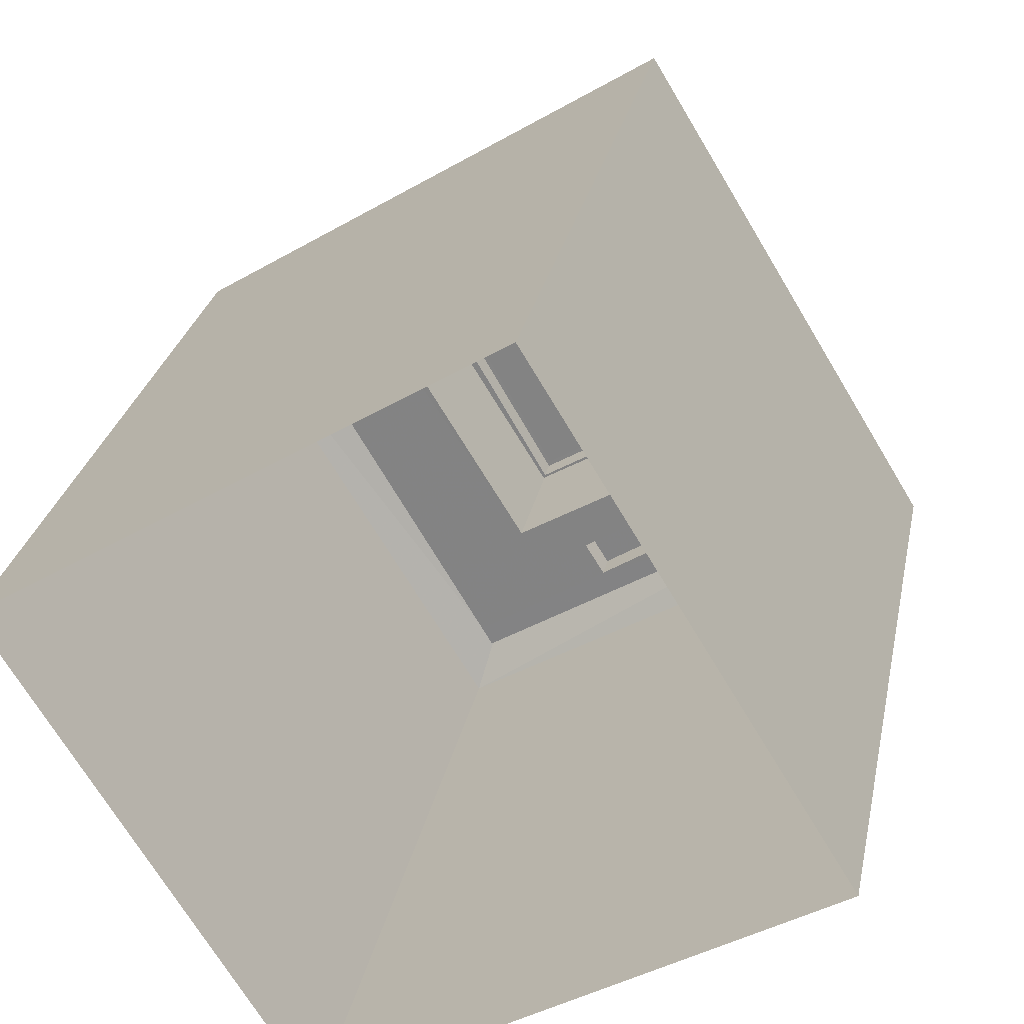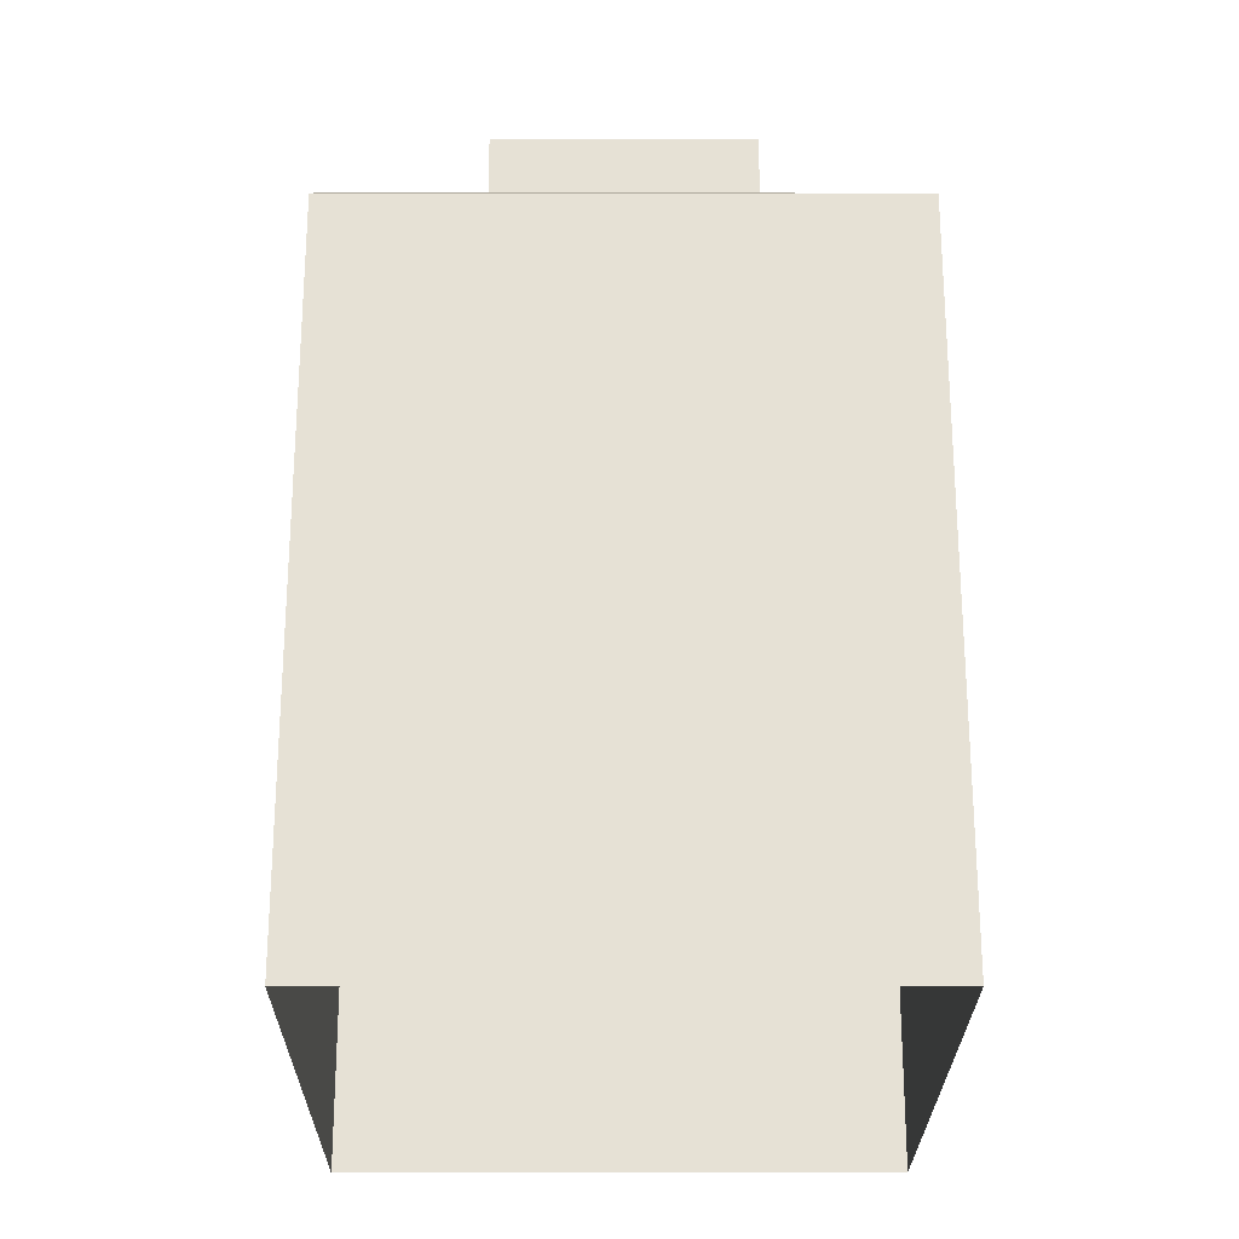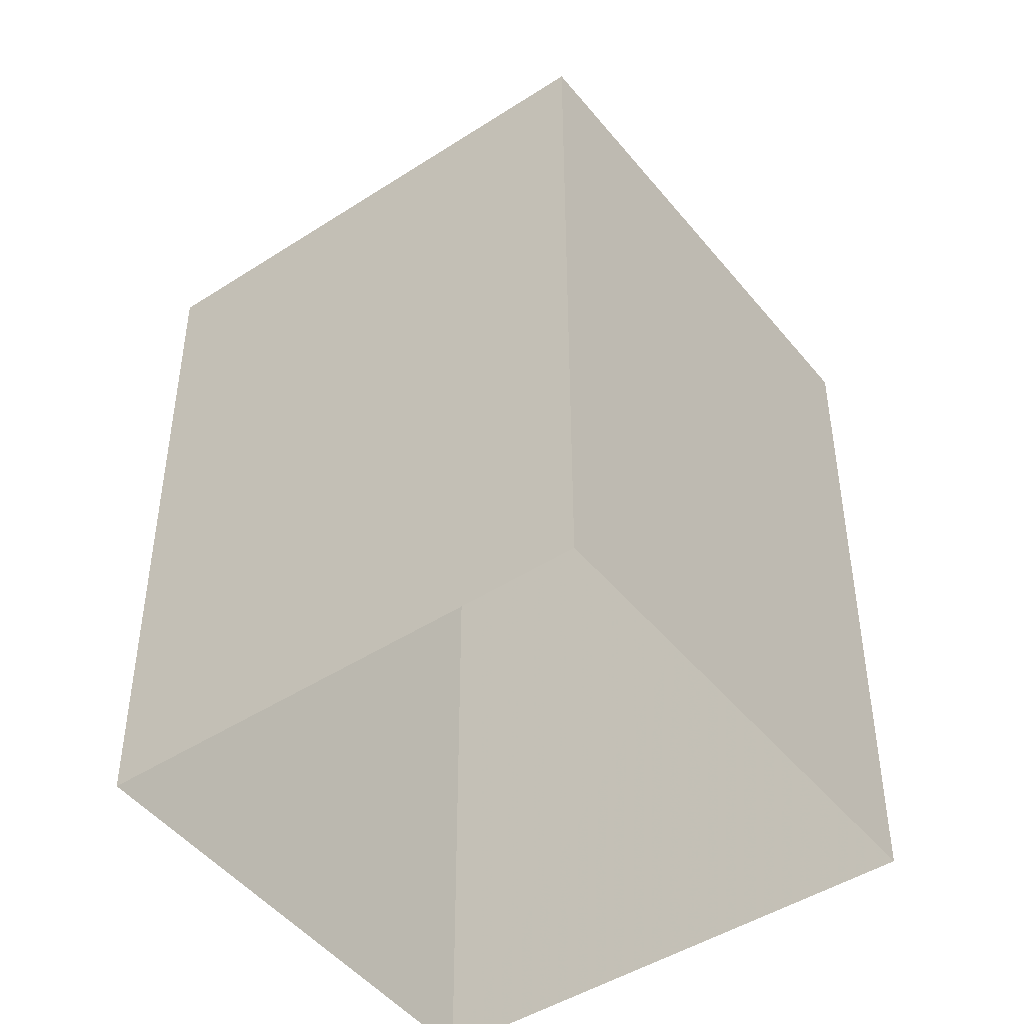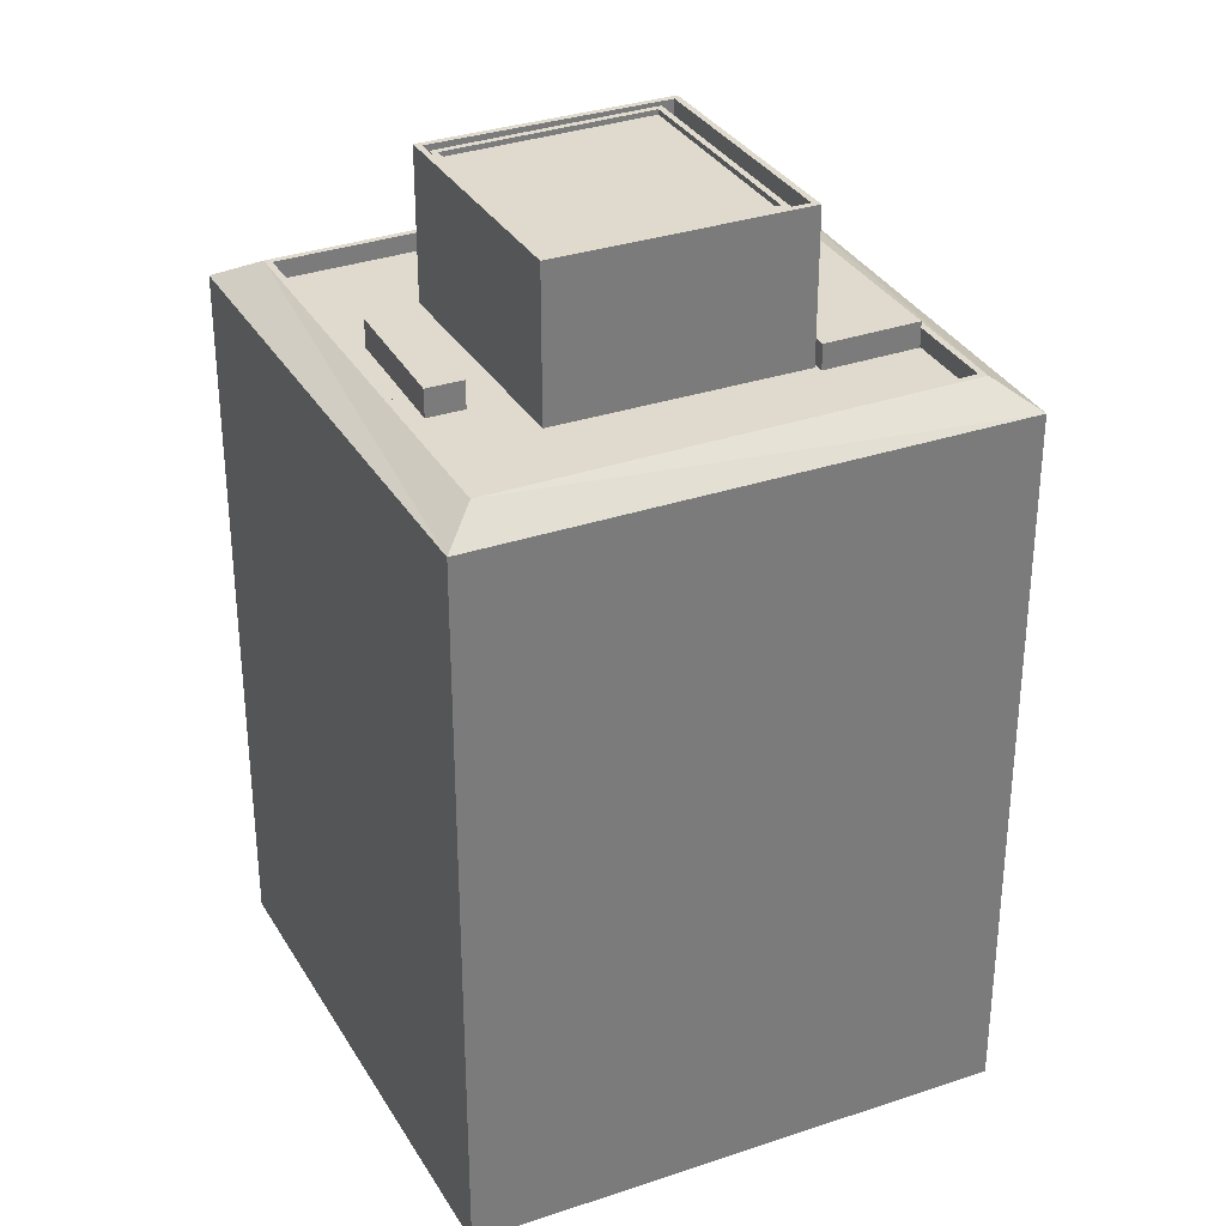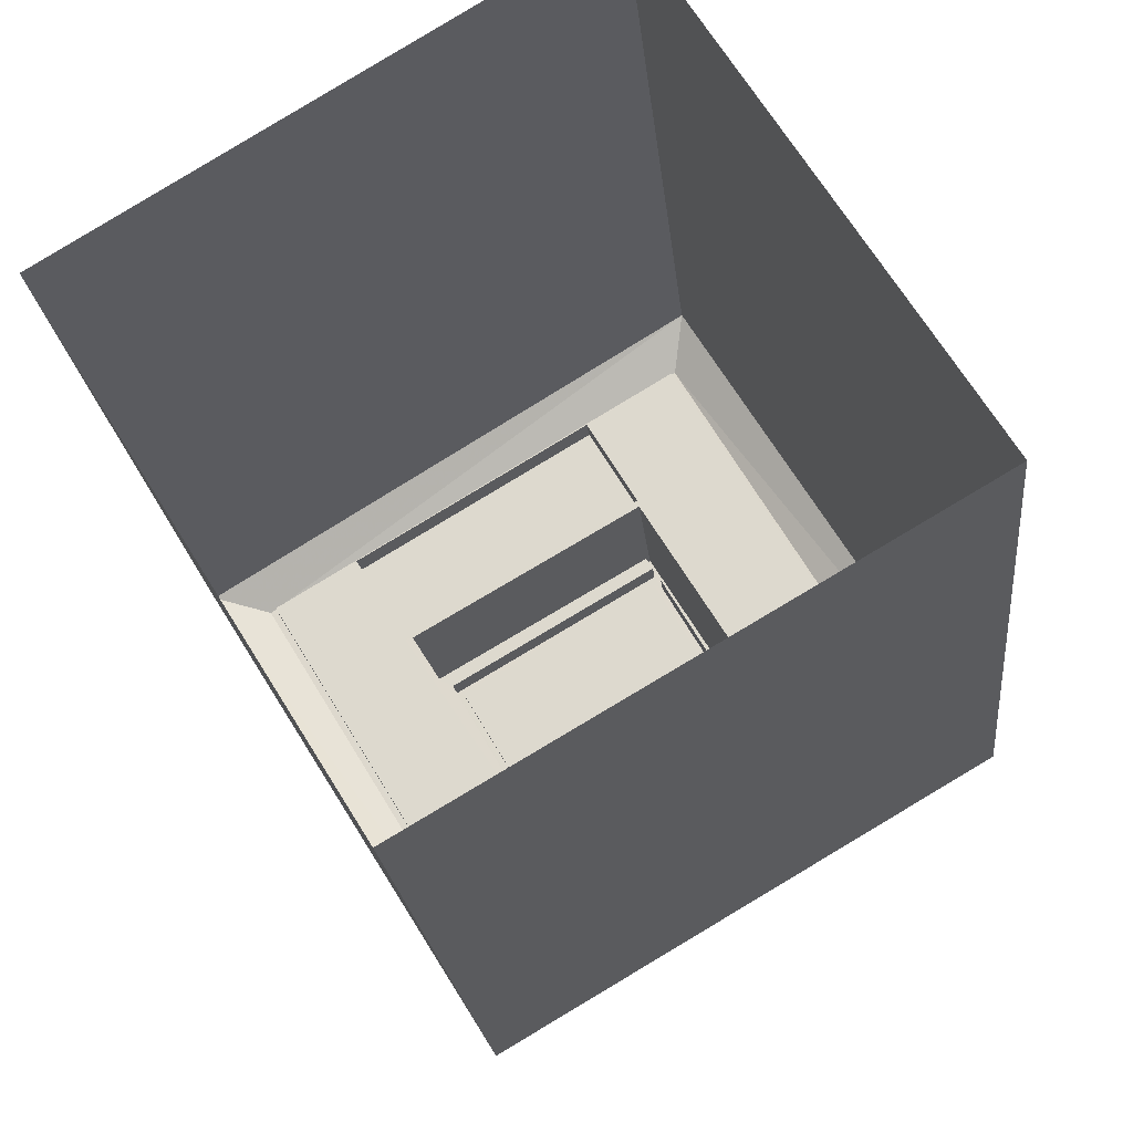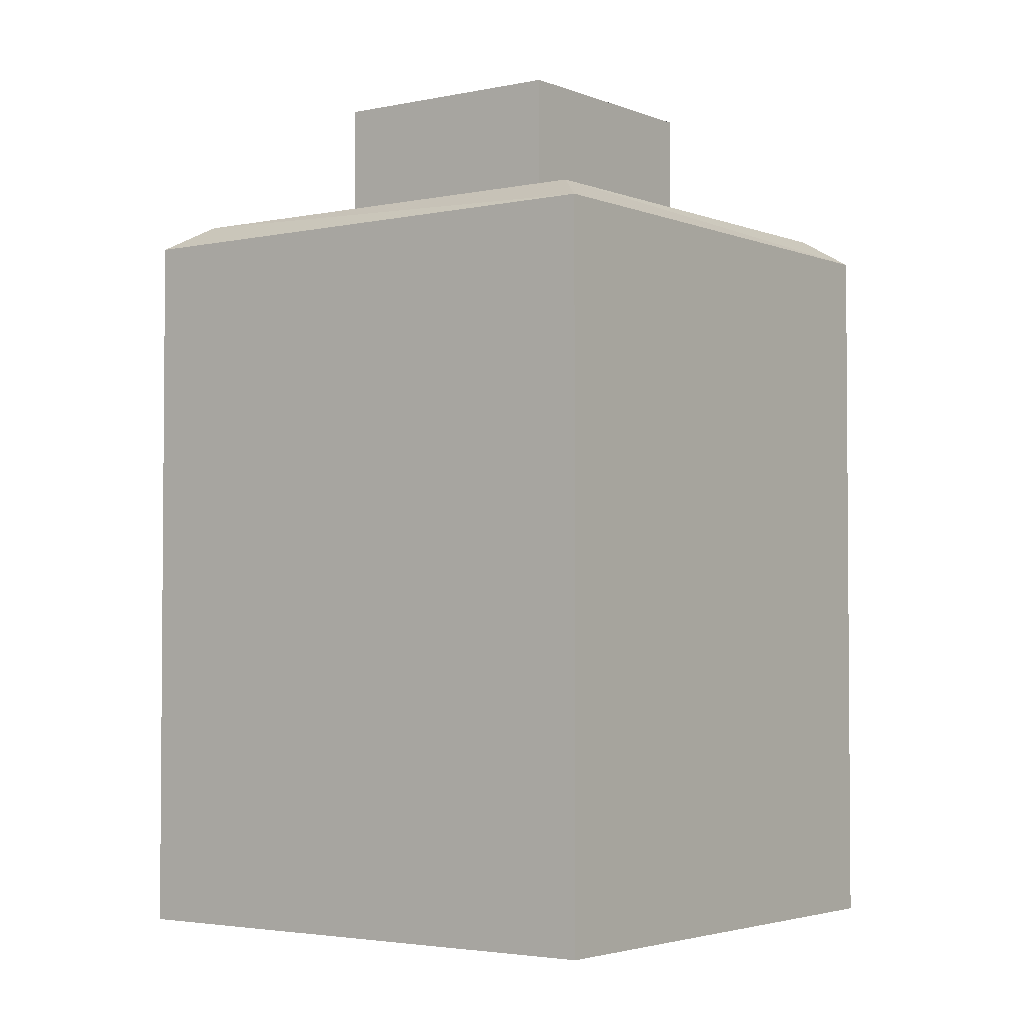
<metadata>
{"format":"obj","ext":"obj","renderer":"f3d","projection":"perspective","resolution":1024,"background":"white","views":[{"elev":26.8,"azim":-169.0,"up":"+Y"},{"elev":-25.7,"azim":-121.4,"up":"+Z"},{"elev":-46.2,"azim":95.0,"up":"+Z"},{"elev":32.8,"azim":33.4,"up":"+Z"},{"elev":-20.6,"azim":-174.4,"up":"+Y"},{"elev":-3.0,"azim":-84.2,"up":"+Z"}]}
</metadata>
<code>
v -8430 -3.738e+04 65.66
v -8430 -3.738e+04 64.42
v -8432 -3.738e+04 64.42
v -8432 -3.738e+04 65.66
v -8430 -3.738e+04 64.42
v -8419 -3.738e+04 65.66
v -8419 -3.738e+04 64.41
v -8421 -3.739e+04 65.66
v -8421 -3.739e+04 64.41
v -8432 -3.738e+04 64.42
v -8415 -3.738e+04 64.41
v -8426 -3.74e+04 64.41
v -8415 -3.738e+04 65.31
v -8426 -3.74e+04 64.41
v -8426 -3.74e+04 65.31
v -8441 -3.739e+04 64.42
v -8445 -3.739e+04 64.42
v -8445 -3.739e+04 65.32
v -8434 -3.737e+04 65.32
v -8434 -3.737e+04 64.42
v -8430 -3.738e+04 64.42
v -8438 -3.74e+04 64.42
v -8437 -3.739e+04 65.77
v -8437 -3.739e+04 64.42
v -8438 -3.74e+04 65.77
v -8431 -3.74e+04 65.77
v -8431 -3.74e+04 64.42
v -8432 -3.74e+04 65.77
v -8432 -3.74e+04 64.42
v -8428 -3.74e+04 71.37
v -8423 -3.739e+04 71.62
v -8423 -3.739e+04 71.37
v -8428 -3.74e+04 71.62
v -8438 -3.739e+04 71.38
v -8438 -3.739e+04 71.63
v -8432 -3.738e+04 71.63
v -8432 -3.738e+04 71.38
v -8428 -3.74e+04 71.62
v -8438 -3.739e+04 70.44
v -8428 -3.74e+04 70.43
v -8438 -3.739e+04 71.63
v -8433 -3.738e+04 71.63
v -8433 -3.738e+04 70.44
v -8433 -3.738e+04 70.44
v -8433 -3.738e+04 71.63
v -8423 -3.739e+04 71.62
v -8423 -3.739e+04 70.43
v -8428 -3.74e+04 70.43
v -8422 -3.739e+04 71.83
v -8422 -3.739e+04 70.43
v -8428 -3.74e+04 71.83
v -8438 -3.739e+04 70.44
v -8438 -3.739e+04 71.84
v -8432 -3.738e+04 70.44
v -8432 -3.738e+04 71.84
v -8439 -3.739e+04 64.42
v -8430 -3.74e+04 64.42
v -8439 -3.739e+04 71.84
v -8428 -3.74e+04 64.41
v -8428 -3.74e+04 71.83
v -8432 -3.738e+04 71.84
v -8432 -3.738e+04 64.42
v -8421 -3.739e+04 71.83
v -8421 -3.739e+04 64.41
v -8435 -3.737e+04 64.13
v -8435 -3.737e+04 28.62
v -8449 -3.739e+04 28.62
v -8449 -3.739e+04 64.13
v -8412 -3.738e+04 64.11
v -8412 -3.738e+04 28.6
v -8426 -3.741e+04 28.61
v -8426 -3.741e+04 64.12
v -8426 -3.74e+04 65.31
v -8414 -3.738e+04 65.31
v -8446 -3.739e+04 65.32
v -8434 -3.737e+04 65.32
f 66 71 67
f 66 70 71
f 1 2 3
f 4 1 3
f 2 1 5
f 5 6 7
f 5 1 6
f 6 8 9
f 7 6 9
f 9 8 10
f 10 4 3
f 10 8 4
f 11 12 13
f 12 14 15
f 12 15 13
f 14 16 15
f 16 17 18
f 16 18 15
f 19 17 20
f 19 18 17
f 13 19 21
f 13 21 11
f 19 20 21
f 22 23 24
f 22 25 23
f 24 26 27
f 24 23 26
f 26 28 29
f 27 26 29
f 28 25 22
f 29 28 22
f 30 31 32
f 30 33 31
f 34 33 30
f 34 35 33
f 36 34 37
f 36 35 34
f 31 36 37
f 32 31 37
f 38 39 40
f 38 41 39
f 42 39 41
f 42 43 39
f 44 45 46
f 47 44 46
f 40 46 38
f 40 47 46
f 48 49 50
f 48 51 49
f 52 51 48
f 52 53 51
f 44 54 45
f 54 55 45
f 43 42 52
f 42 55 53
f 45 55 42
f 52 42 53
f 49 54 50
f 49 55 54
f 56 57 58
f 57 59 60
f 58 57 60
f 56 61 62
f 56 58 61
f 62 63 64
f 62 61 63
f 63 60 59
f 64 63 59
f 65 66 67
f 68 65 67
f 66 69 70
f 66 65 69
f 69 71 70
f 69 72 71
f 72 67 71
f 72 68 67
f 4 6 1
f 4 8 6
f 56 17 16
f 21 20 2
f 10 3 62
f 62 20 56
f 56 20 17
f 5 21 2
f 2 20 3
f 3 20 62
f 14 12 29
f 14 29 16
f 16 24 56
f 27 57 24
f 24 57 56
f 29 22 16
f 22 24 16
f 62 64 10
f 64 9 10
f 5 7 21
f 11 7 9
f 7 11 21
f 29 59 27
f 12 59 29
f 11 9 12
f 27 59 57
f 59 9 64
f 12 9 59
f 13 15 73
f 74 13 73
f 73 18 75
f 73 15 18
f 19 76 75
f 18 19 75
f 74 19 13
f 74 76 19
f 26 23 25
f 28 26 25
f 32 37 34
f 30 32 34
f 33 35 41
f 38 33 41
f 38 46 31
f 38 31 33
f 35 42 41
f 45 31 46
f 45 42 36
f 31 45 36
f 35 36 42
f 54 47 50
f 47 48 50
f 40 52 48
f 52 39 43
f 44 47 54
f 47 40 48
f 40 39 52
f 53 58 60
f 51 53 60
f 53 61 58
f 60 63 49
f 51 60 49
f 49 63 61
f 55 61 53
f 49 61 55
f 73 69 74
f 72 69 73
f 68 72 75
f 75 72 73
f 75 76 68
f 68 76 65
f 74 69 65
f 74 65 76

</code>
